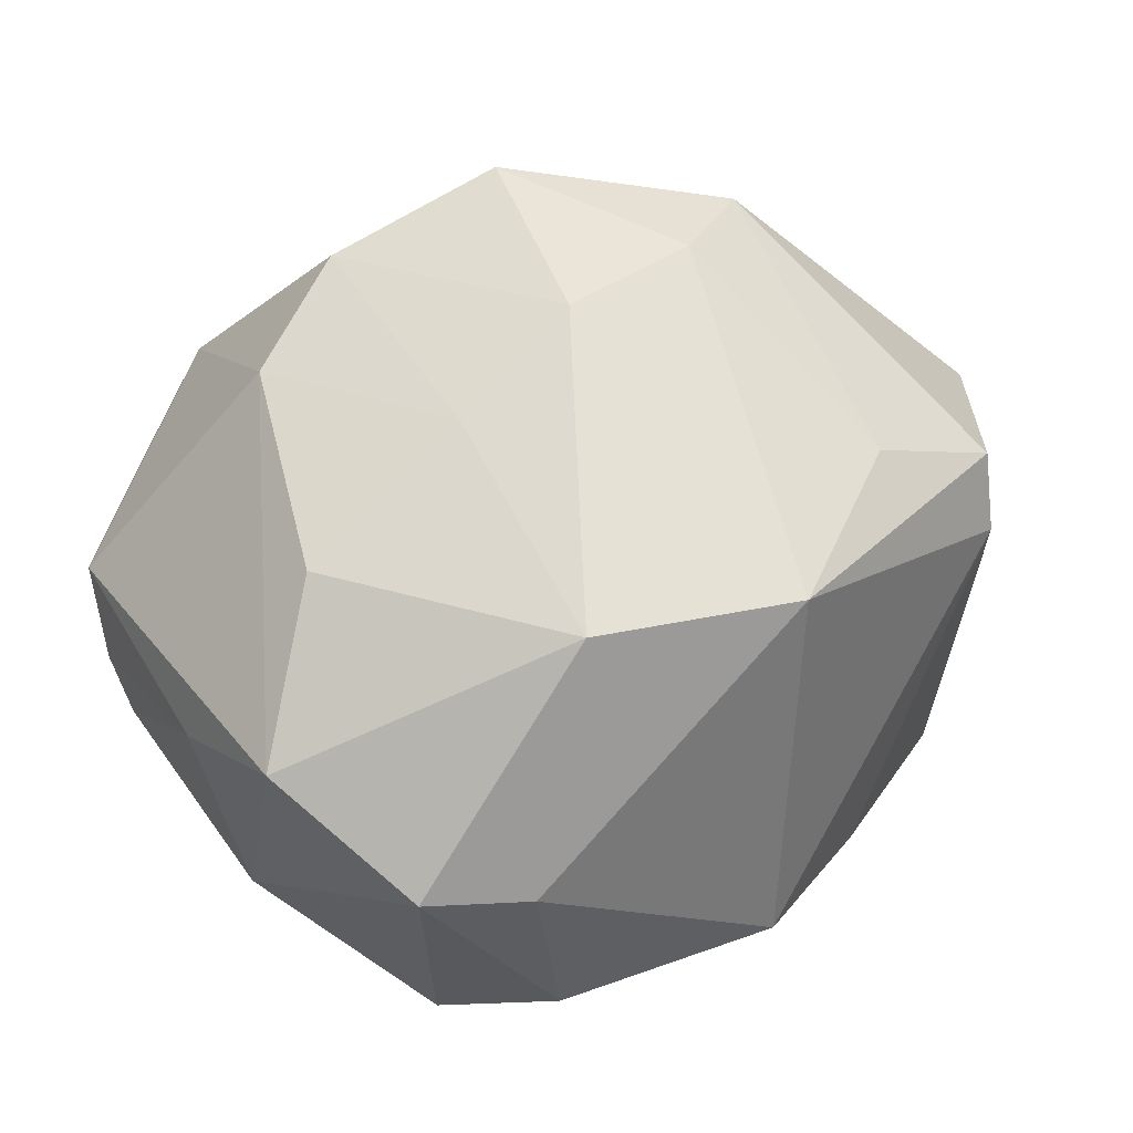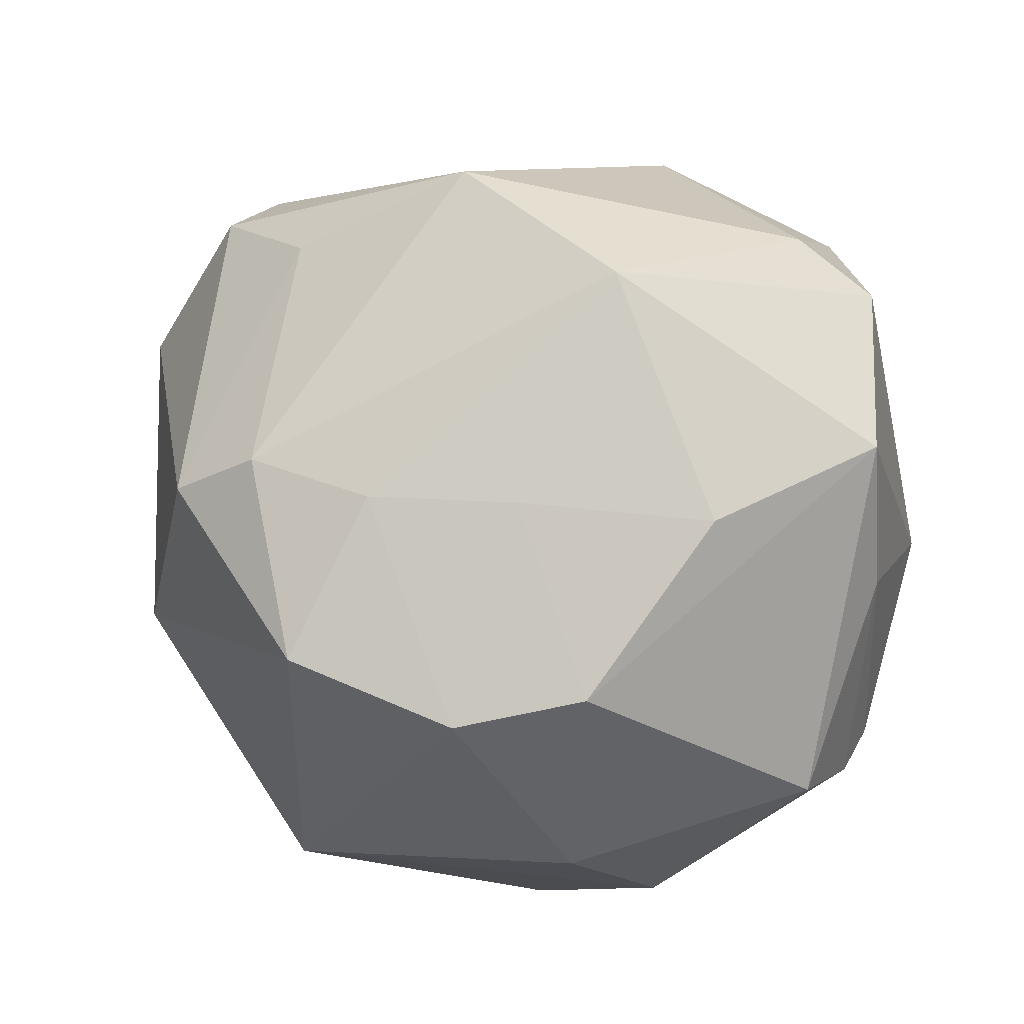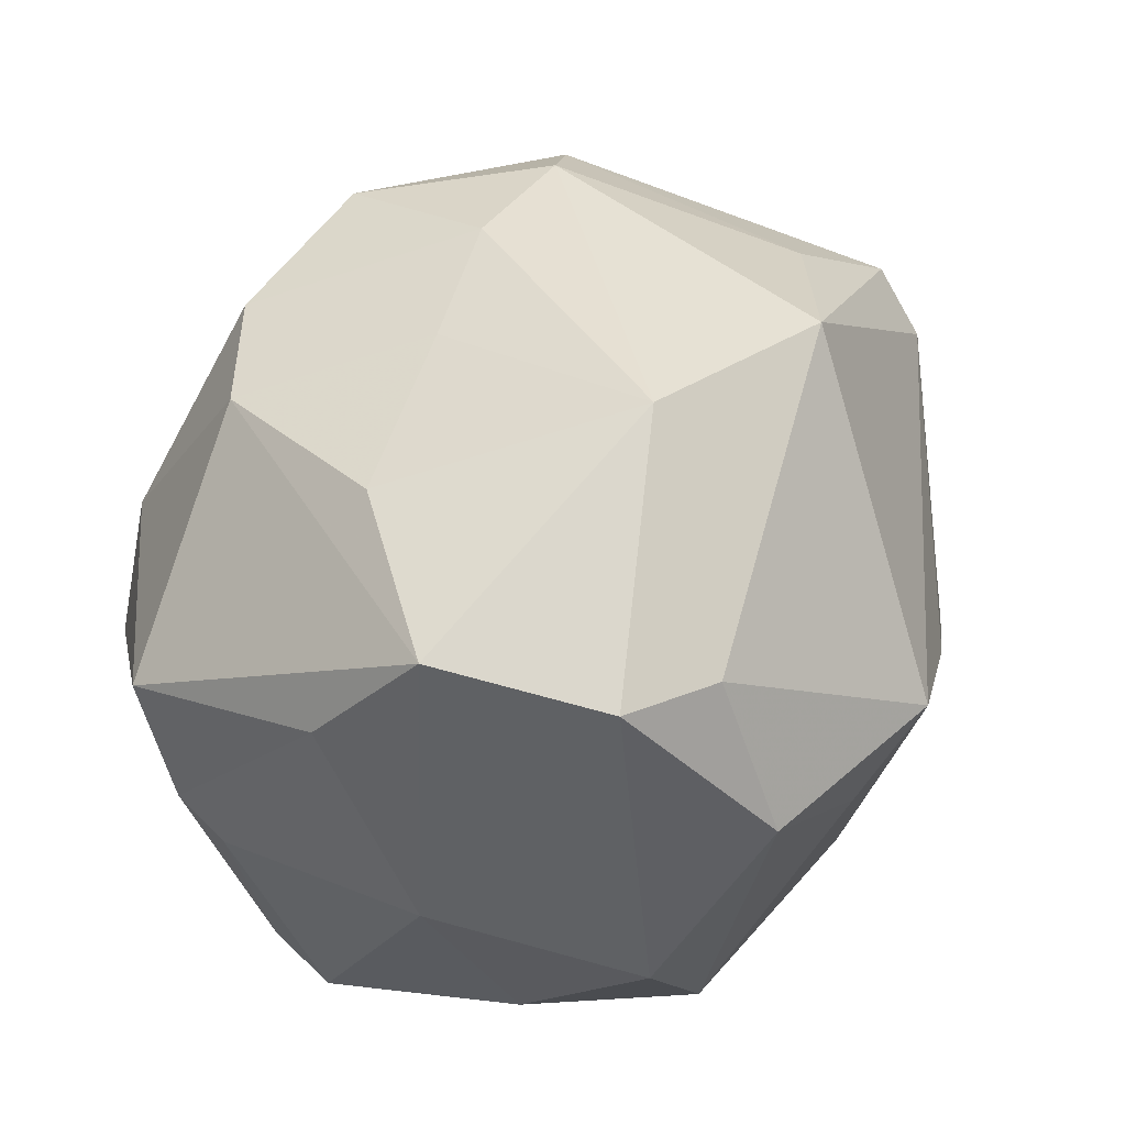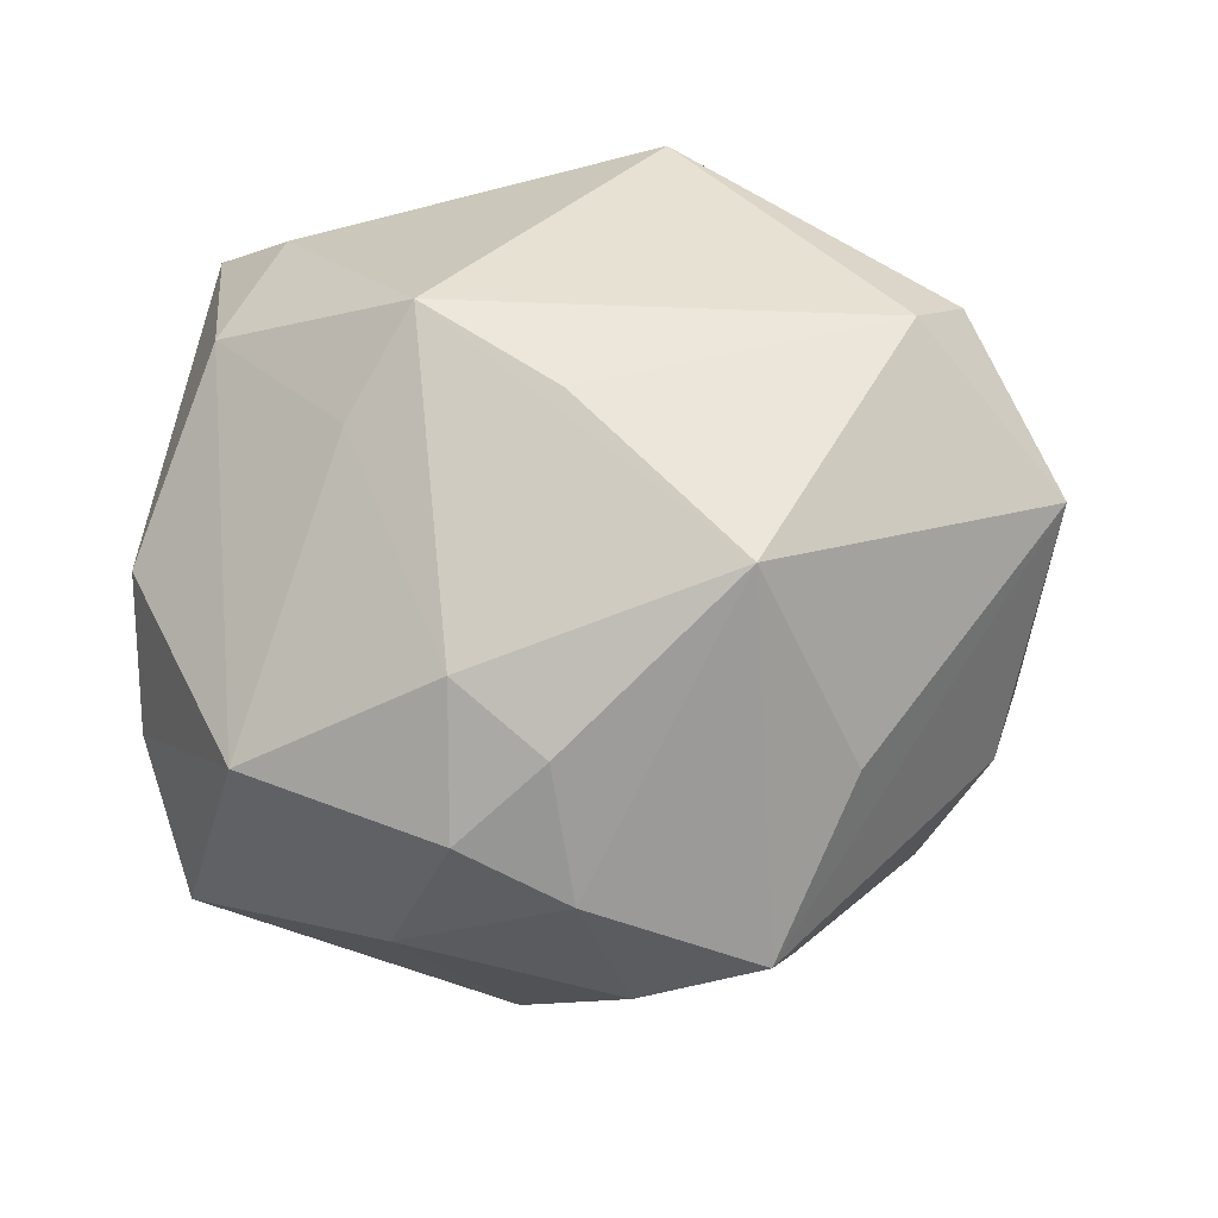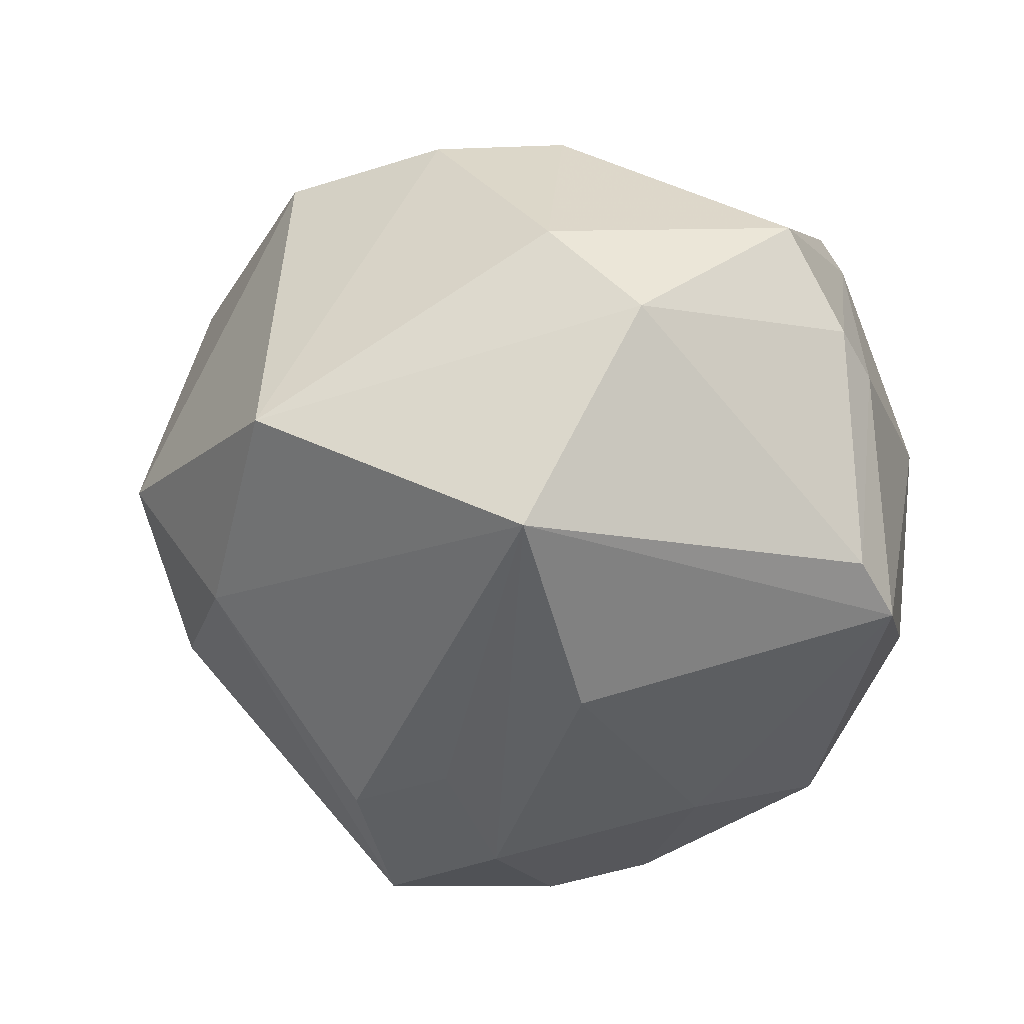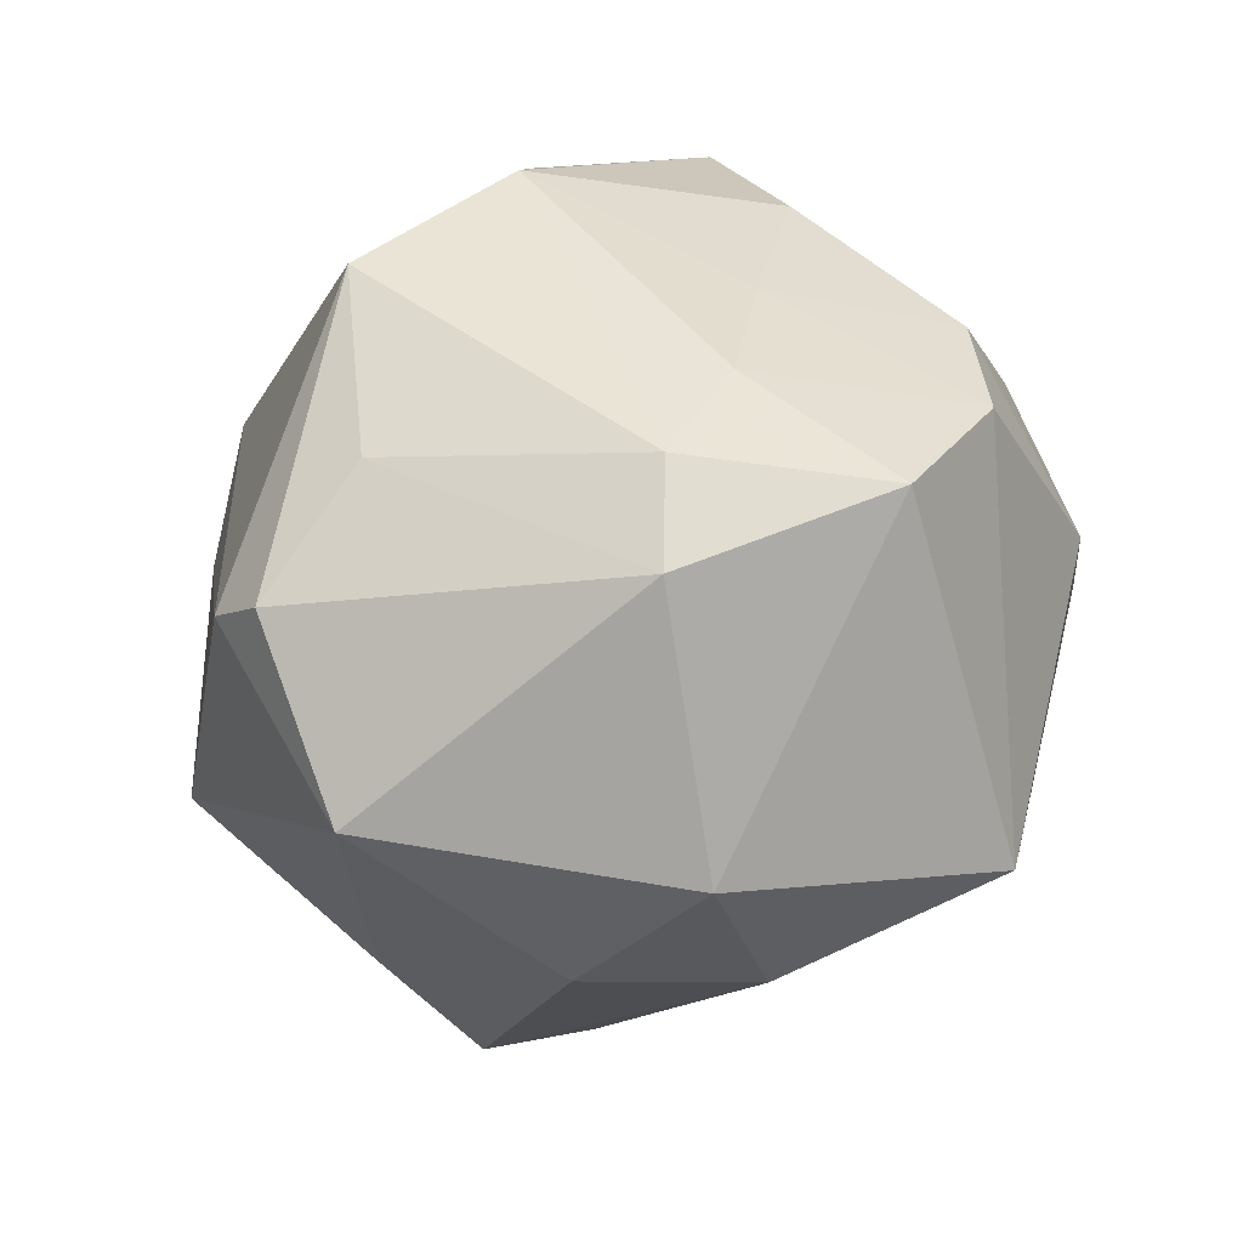
<metadata>
{"format":"obj","ext":"obj","renderer":"f3d","projection":"perspective","resolution":1024,"background":"white","views":[{"elev":78.6,"azim":-33.2,"up":"+Z"},{"elev":69.0,"azim":-161.0,"up":"+Z"},{"elev":53.4,"azim":-59.9,"up":"+Z"},{"elev":-25.8,"azim":17.7,"up":"+Z"},{"elev":-30.6,"azim":-157.5,"up":"+Z"},{"elev":28.8,"azim":114.2,"up":"+Z"}]}
</metadata>
<code>
v -0.02837 0.04052 -0.003125
v -0.0008727 -0.04664 0.01106
v -0.001426 0.01328 0.03713
v 0.04192 0.01284 -0.01823
v 0.01727 -0.02222 0.04083
v -0.04498 0.003863 -0.0271
v 0.02977 -0.03696 -0.01722
v -0.04566 -0.0104 0.002293
v -0.01856 0.04344 0.007827
v 0.03456 -0.01187 0.02953
v 0.00841 -0.03261 -0.03251
v -0.04379 0.01146 -0.02399
v -0.03168 -0.02592 0.03353
v -0.0459 0.02019 0.001691
v -0.009223 -0.04293 0.000795
v 0.02166 0.005856 -0.03963
v 0.04671 -0.01698 0.01843
v -0.04209 0.02728 0.01275
v 0.02987 0.02853 -0.02162
v -0.00263 -0.02887 -0.03836
v 0.04227 0.02755 -0.003853
v 0.03352 -0.01323 -0.0288
v -0.01569 -0.01068 -0.04003
v -0.02138 -0.03174 0.03069
v -0.01182 0.01735 -0.03823
v -0.04044 -0.01915 -0.0178
v 0.01487 0.01766 0.03598
v -0.03743 -0.00678 0.03581
v -0.01407 0.04009 -0.02776
v 0.02936 0.01681 0.03346
v 0.04322 -0.02377 0.01425
v -0.003751 -0.01386 0.04461
v 0.01483 0.0483 -0.01219
v 0.007262 -0.003192 -0.04597
v 0.02253 -0.006954 -0.04561
v -0.01551 0.03073 0.03058
v -0.002228 0.03801 0.0286
v -0.02289 0.008374 0.03748
v -0.04698 0.01391 -0.0011
v -0.02449 -0.04072 0.01412
v 0.0178 0.03661 0.02902
v -0.03597 -0.03274 -0.006112
v 0.0003042 -0.0384 -0.02514
v 0.007293 -0.02122 -0.04274
v 0.01309 -0.04284 0.0009453
v 0.008711 0.008596 -0.04015
v 0.03798 0.02043 0.02587
v -0.02382 -0.03313 -0.0293
v 0.05401 -0.00541 0.0009787
v -0.04239 0.003581 0.02222
f 7 49 31
f 31 49 17
f 17 5 31
f 47 49 21
f 21 41 47
f 47 41 30
f 47 17 49
f 16 19 35
f 29 19 16
f 21 19 33
f 33 19 29
f 33 41 21
f 21 49 4
f 4 19 21
f 4 49 35
f 35 19 4
f 35 49 22
f 22 7 35
f 49 7 22
f 25 6 29
f 30 5 10
f 5 17 10
f 10 47 30
f 17 47 10
f 32 24 5
f 32 5 30
f 5 24 2
f 31 5 2
f 43 2 15
f 7 2 43
f 29 6 12
f 6 39 12
f 36 18 28
f 1 33 29
f 29 12 1
f 46 16 35
f 29 16 46
f 6 25 23
f 13 32 28
f 24 32 13
f 45 7 31
f 31 2 45
f 45 2 7
f 7 43 11
f 11 43 20
f 20 43 48
f 42 26 48
f 48 43 15
f 48 23 20
f 6 23 48
f 48 26 6
f 28 18 50
f 30 41 27
f 27 32 30
f 28 32 38
f 38 36 28
f 18 1 14
f 14 1 12
f 14 12 39
f 14 50 18
f 39 50 14
f 20 23 44
f 44 11 20
f 35 7 44
f 7 11 44
f 34 23 25
f 34 46 35
f 35 44 34
f 34 44 23
f 34 25 29
f 29 46 34
f 40 13 42
f 15 2 40
f 40 2 24
f 24 13 40
f 40 48 15
f 42 48 40
f 8 50 39
f 8 39 6
f 6 26 8
f 8 26 42
f 28 50 8
f 8 13 28
f 42 13 8
f 37 27 41
f 41 33 37
f 36 38 3
f 3 37 36
f 27 37 3
f 32 27 3
f 3 38 32
f 9 37 33
f 33 1 9
f 9 1 18
f 18 36 9
f 36 37 9

</code>
